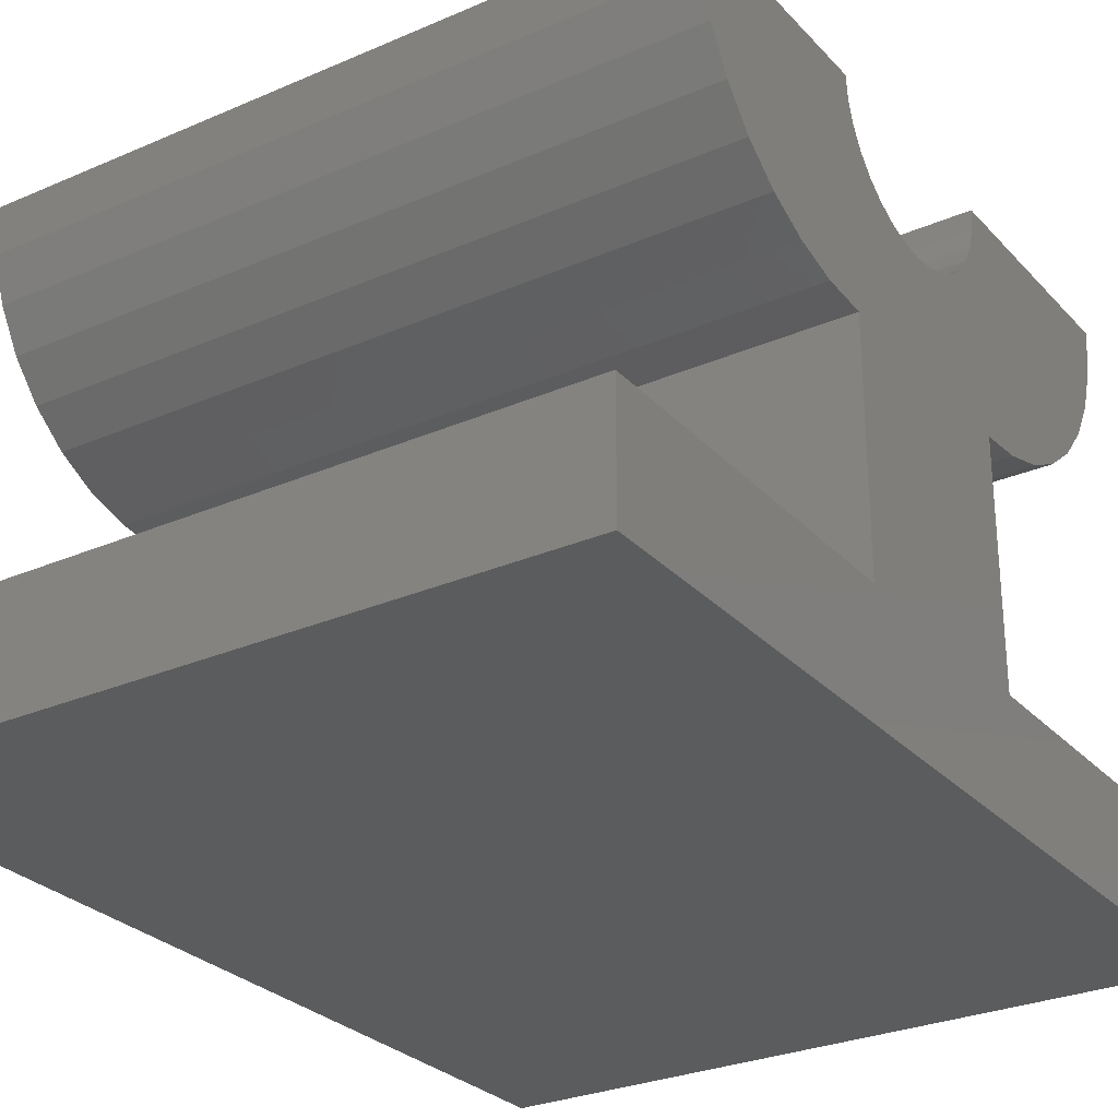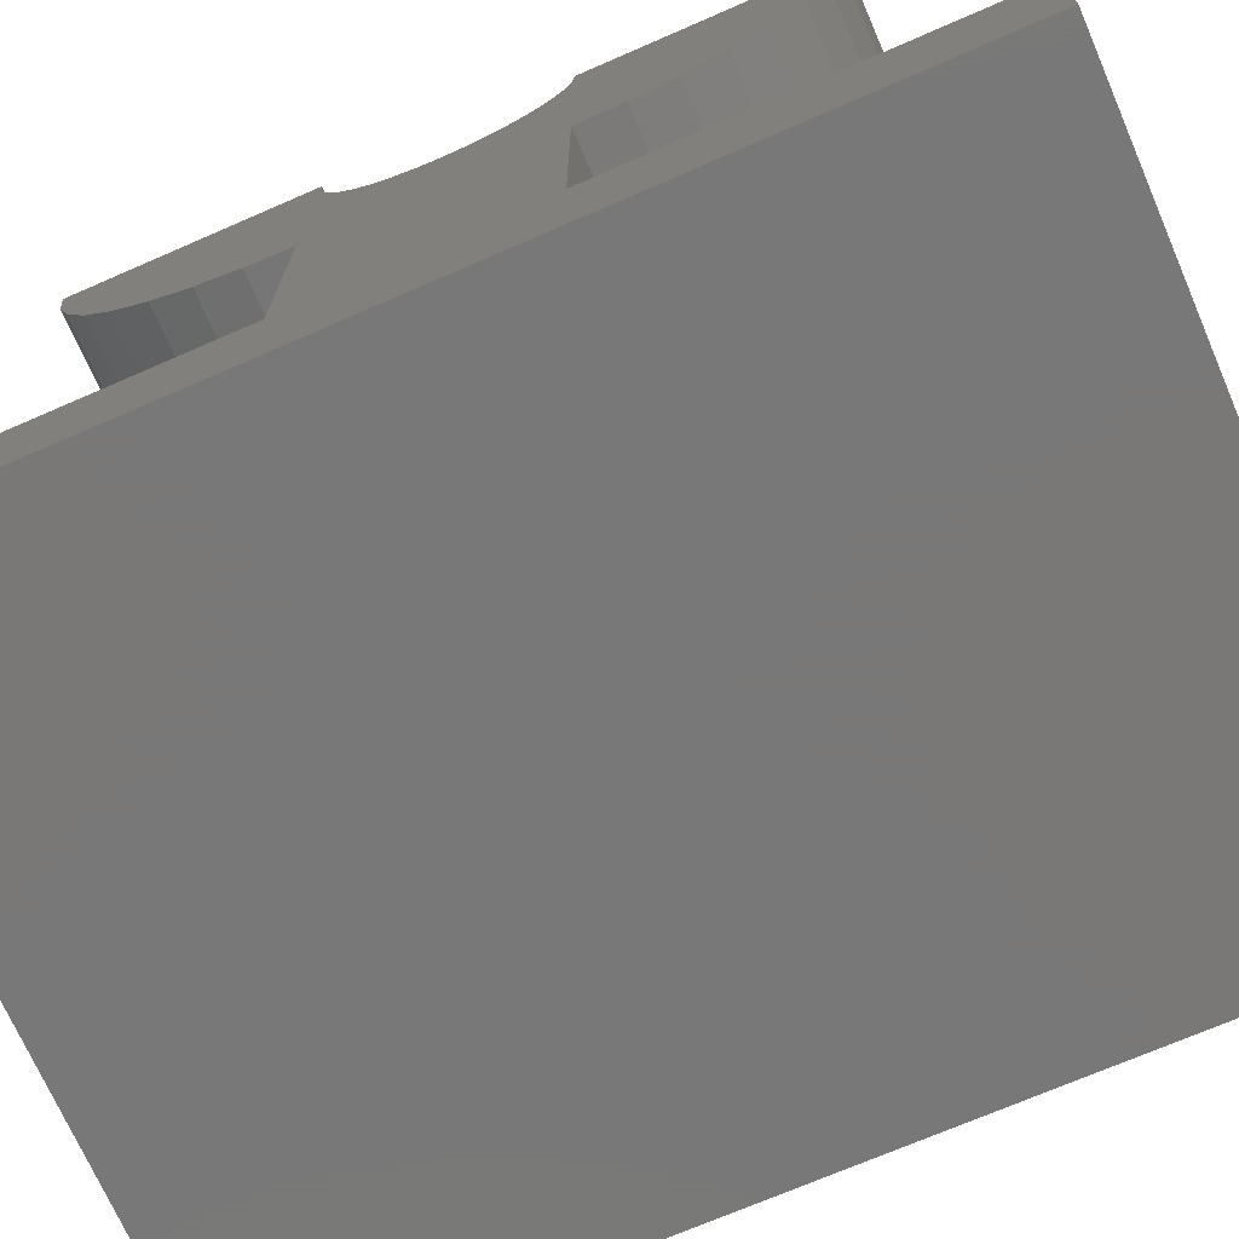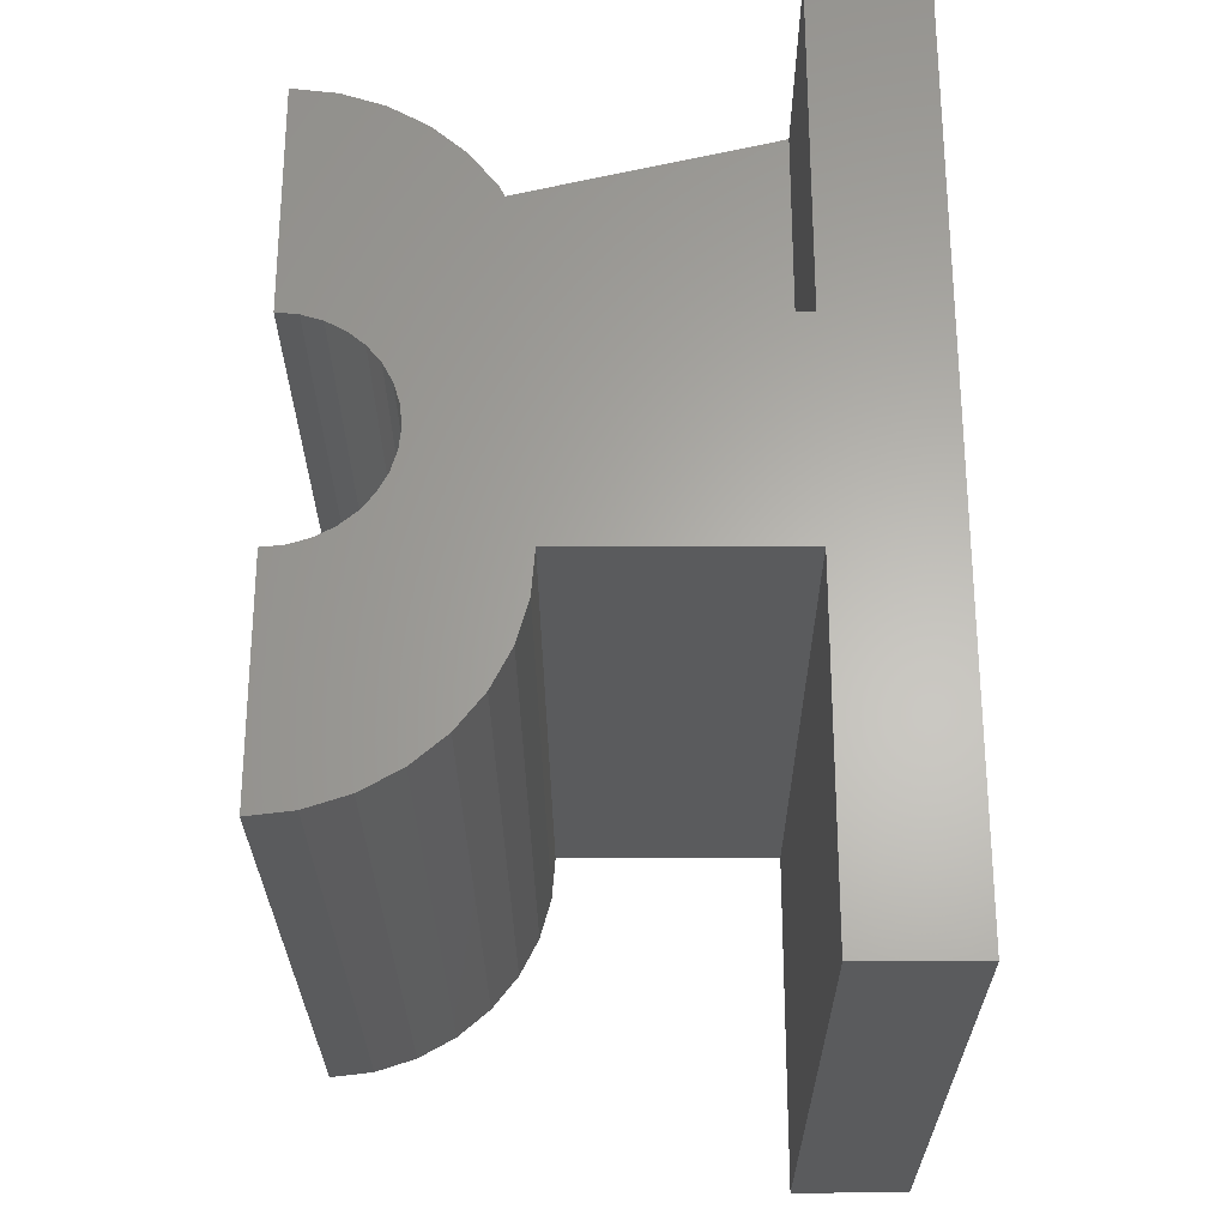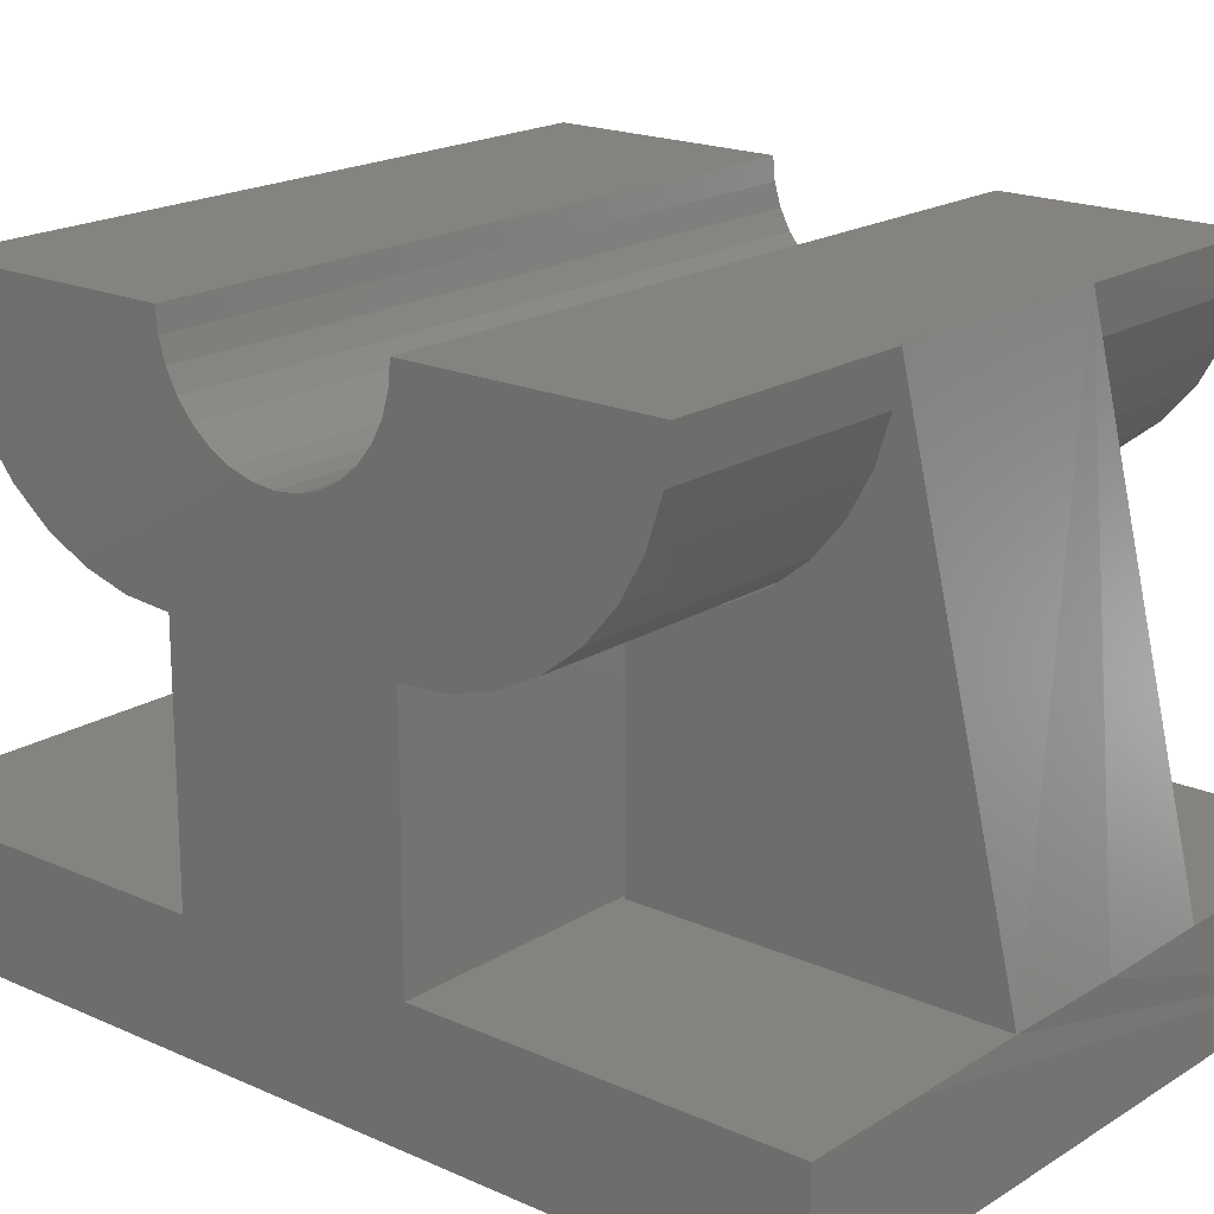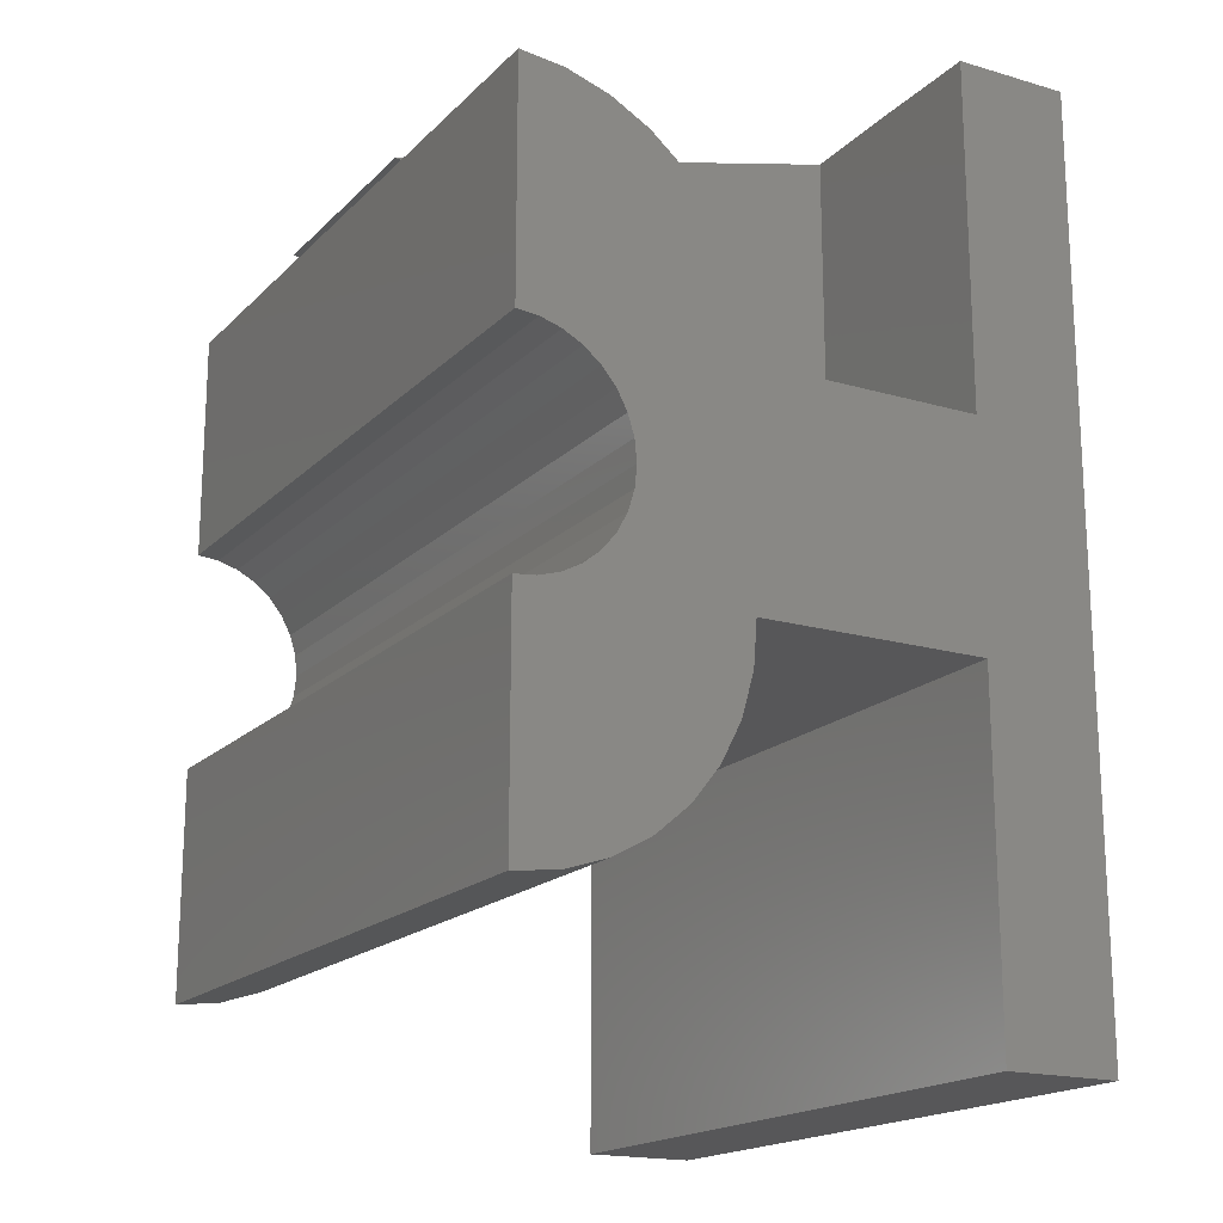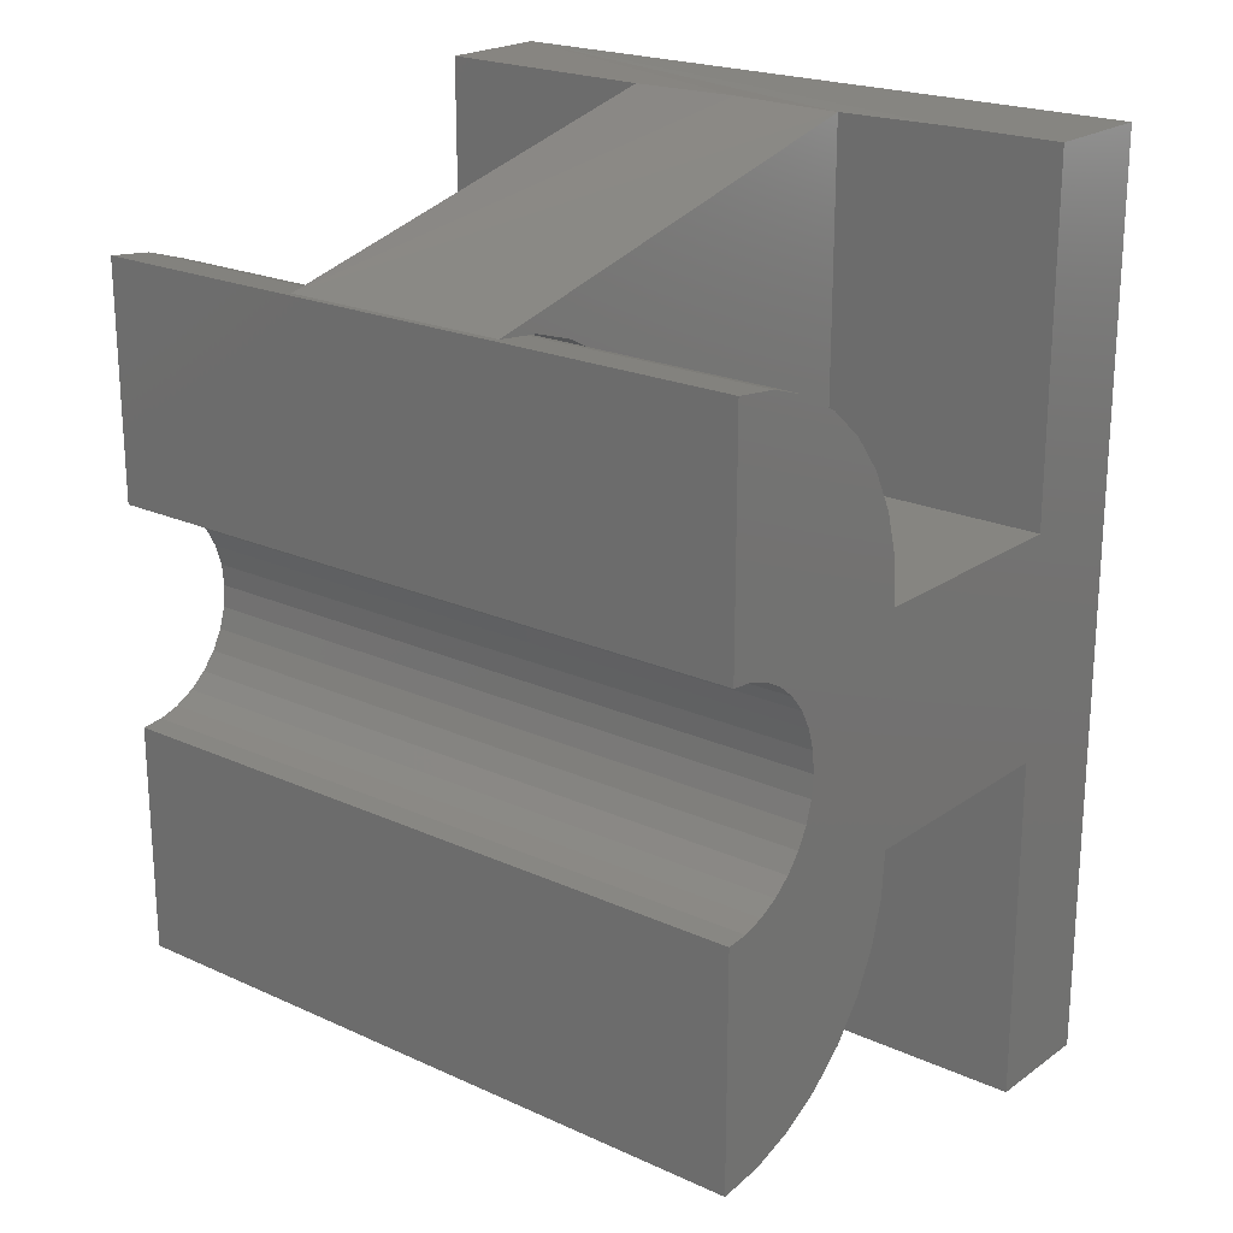
<metadata>
{"format":"stl","ext":"stl","renderer":"f3d","projection":"perspective","resolution":1024,"background":"white","views":[{"elev":-28.2,"azim":33.3,"up":"+Z"},{"elev":-71.3,"azim":-66.5,"up":"+Z"},{"elev":-26.4,"azim":90.2,"up":"+Y"},{"elev":18.9,"azim":130.4,"up":"+Z"},{"elev":-17.9,"azim":60.4,"up":"+Y"},{"elev":21.3,"azim":39.0,"up":"+Y"}]}
</metadata>
<code>
# stl→obj: 106 verts, 208 faces
v 0.3281 0.0642 0.4016
v 0.3281 0.05044 0.3903
v 0.3281 0.2646 0.3951
v 0.3281 -0.07549 0.4153
v 0.3281 -0.2646 0.3951
v 0.3281 -0.0642 0.4016
v 0.3281 -0.05044 0.3903
v 0.3281 0.1621 0.2968
v 0.3281 -0.1271 0.287
v 0.3281 0.1271 0.287
v 0.3281 -0.09079 0.2842
v 0.3281 -0.09079 0.09474
v 0.3281 0.09079 0.09474
v 0.3281 0.09079 0.2842
v 0.3281 0.2468 0.3634
v 0.3281 0.03474 0.3819
v 0.3281 0.01771 0.3767
v 0.3281 6.285e-18 0.375
v 0.3281 -0.2468 0.3634
v 0.3281 -0.2231 0.3358
v 0.3281 0.2231 0.3358
v 0.3281 -0.2759 0.4297
v 0.3281 -0.08388 0.431
v 0.3281 -0.08904 0.4481
v 0.3281 -0.09079 0.4658
v 0.3281 -0.2803 0.4658
v 0.3281 -0.01771 0.3767
v 0.3281 -0.03474 0.3819
v 0.3281 -0.375 3.123e-17
v 0.3281 0.375 -1.47e-17
v 0.3281 0.375 0.09474
v 0.3281 -0.375 0.09474
v 0.3281 0.2803 0.4658
v 0.3281 0.09079 0.4658
v 0.3281 0.2759 0.4297
v 0.3281 0.08904 0.4481
v 0.3281 0.08388 0.431
v 0.3281 0.07549 0.4153
v 0.3281 0.1945 0.3133
v 0.3281 -0.1945 0.3133
v 0.3281 -0.1621 0.2968
v -0.2344 0.2646 0.3951
v -0.2344 0.05044 0.3903
v -0.2344 0.0642 0.4016
v -0.2344 -0.0642 0.4016
v -0.2344 -0.2646 0.3951
v -0.2344 -0.07549 0.4153
v -0.2344 -0.05044 0.3903
v -0.2344 0.1271 0.287
v -0.2344 -0.1271 0.287
v -0.2344 0.1621 0.2968
v -0.2344 -0.09079 0.2842
v -0.2344 0.09079 0.2842
v -0.2344 0.09079 0.09474
v -0.2344 -0.09079 0.09474
v -0.2344 0.2468 0.3634
v -0.2344 0.2231 0.3358
v -0.2344 -0.2231 0.3358
v -0.2344 -0.2468 0.3634
v -0.2344 6.285e-18 0.375
v -0.2344 0.01771 0.3767
v -0.2344 0.03474 0.3819
v -0.2344 -0.2759 0.4297
v -0.2344 -0.2803 0.4658
v -0.2344 -0.09079 0.4658
v -0.2344 -0.08904 0.4481
v -0.2344 -0.08388 0.431
v -0.2344 -0.03474 0.3819
v -0.2344 -0.01771 0.3767
v -0.2344 -0.375 0
v -0.2344 -0.375 0.09474
v -0.2344 0.375 0.09474
v -0.2344 0.375 -4.592e-17
v -0.2344 0.08388 0.431
v -0.2344 0.08904 0.4481
v -0.2344 0.2759 0.4297
v -0.2344 0.09079 0.4658
v -0.2344 0.2803 0.4658
v -0.2344 0.07549 0.4153
v -0.2344 -0.1621 0.2968
v -0.2344 -0.1945 0.3133
v -0.2344 0.1945 0.3133
v -0.04688 0.3738 0.09474
v 0.04688 0.375 0.09474
v 0.1406 0.3738 0.09474
v 0.2344 0.375 0.09474
v 0.1406 0.09375 0.09474
v -0.04688 0.09375 0.09474
v -0.04688 0.2269 0.3367
v 0.1406 0.2505 0.3649
v -0.04688 0.2505 0.3649
v 0.1406 0.2682 0.3971
v -0.04688 0.2682 0.3971
v 0.1406 0.2792 0.4322
v -0.04688 0.2792 0.4322
v 0.1406 0.2832 0.4688
v -0.04688 0.2832 0.4688
v 0.1406 0.2269 0.3367
v -0.04688 0.1983 0.3137
v 0.1406 0.1983 0.3137
v -0.04688 0.1657 0.2967
v 0.1406 0.1657 0.2967
v -0.04688 0.1304 0.2864
v 0.1406 0.1304 0.2864
v -0.04688 0.09375 0.2832
v 0.1406 0.09375 0.2832
f 1 2 3
f 4 5 6
f 6 5 7
f 8 9 10
f 11 12 13
f 11 13 14
f 11 14 10
f 11 10 9
f 15 3 2
f 15 2 16
f 15 16 17
f 15 17 18
f 15 18 19
f 15 19 20
f 15 20 21
f 22 5 4
f 22 4 23
f 22 23 24
f 22 24 25
f 22 25 26
f 19 18 27
f 19 27 28
f 19 28 7
f 19 7 5
f 29 30 31
f 29 31 13
f 29 13 12
f 29 12 32
f 33 34 35
f 35 34 36
f 35 36 37
f 35 37 3
f 3 37 38
f 3 38 1
f 21 20 39
f 39 20 40
f 39 40 8
f 8 40 41
f 8 41 9
f 42 43 44
f 45 46 47
f 48 46 45
f 49 50 51
f 52 50 49
f 52 49 53
f 52 53 54
f 52 54 55
f 56 57 58
f 56 58 59
f 56 59 60
f 56 60 61
f 56 61 62
f 56 62 43
f 56 43 42
f 63 64 65
f 63 65 66
f 63 66 67
f 63 67 47
f 63 47 46
f 59 46 48
f 59 48 68
f 59 68 69
f 59 69 60
f 70 71 55
f 70 55 54
f 70 54 72
f 70 72 73
f 74 75 76
f 76 75 77
f 76 77 78
f 44 79 42
f 42 79 74
f 42 74 76
f 50 80 51
f 51 80 81
f 51 81 82
f 82 81 58
f 82 58 57
f 73 72 83
f 73 83 84
f 73 84 85
f 73 85 86
f 73 86 31
f 73 31 30
f 86 87 31
f 86 85 87
f 13 31 87
f 13 87 88
f 13 88 54
f 83 72 88
f 88 72 54
f 54 53 13
f 13 53 14
f 78 33 76
f 76 33 35
f 76 35 42
f 42 35 3
f 42 3 56
f 56 3 15
f 56 15 57
f 57 15 21
f 57 21 82
f 82 21 39
f 82 39 51
f 51 39 8
f 51 8 49
f 49 8 10
f 49 10 53
f 53 10 14
f 33 78 34
f 34 78 77
f 60 17 61
f 61 17 16
f 61 16 62
f 62 16 2
f 62 2 43
f 43 2 1
f 43 1 44
f 44 1 38
f 44 38 79
f 79 38 37
f 79 37 74
f 74 37 36
f 74 36 75
f 75 36 34
f 75 34 77
f 17 60 18
f 18 60 69
f 18 69 27
f 27 69 68
f 27 68 28
f 28 68 48
f 28 48 7
f 7 48 45
f 7 45 6
f 6 45 47
f 6 47 4
f 4 47 67
f 4 67 23
f 23 67 66
f 23 66 24
f 24 66 65
f 24 65 25
f 25 65 26
f 26 65 64
f 52 11 50
f 50 11 9
f 50 9 80
f 80 9 41
f 80 41 81
f 81 41 40
f 81 40 58
f 58 40 20
f 58 20 59
f 59 20 19
f 59 19 46
f 46 19 5
f 46 5 63
f 63 5 22
f 63 22 64
f 64 22 26
f 52 55 11
f 11 55 12
f 12 55 32
f 32 55 71
f 71 70 32
f 32 70 29
f 89 90 91
f 91 90 92
f 91 92 93
f 93 92 94
f 93 94 95
f 95 94 96
f 95 96 97
f 90 89 98
f 98 89 99
f 98 99 100
f 100 99 101
f 100 101 102
f 102 101 103
f 102 103 104
f 104 103 105
f 104 105 106
f 97 96 85
f 97 85 84
f 97 84 83
f 106 105 87
f 87 105 88
f 29 70 30
f 30 70 73
f 83 88 105
f 83 105 103
f 83 103 101
f 83 101 99
f 83 99 89
f 83 89 91
f 83 91 93
f 83 93 95
f 83 95 97
f 85 96 94
f 85 94 92
f 85 92 90
f 85 90 98
f 85 98 100
f 85 100 102
f 85 102 104
f 85 104 106
f 85 106 87

</code>
